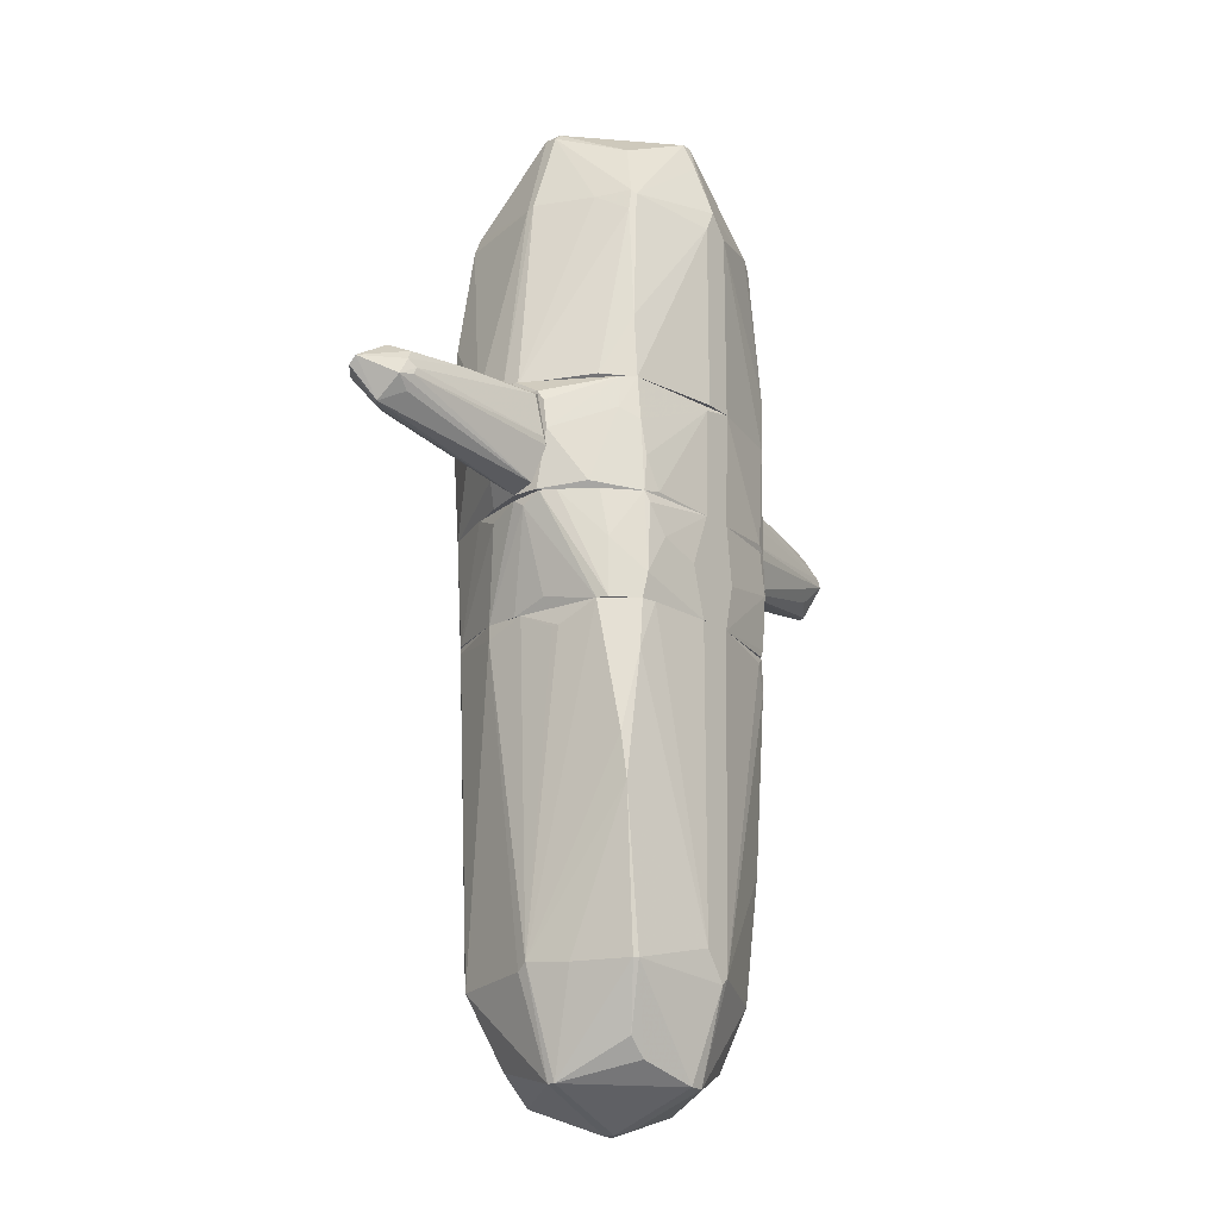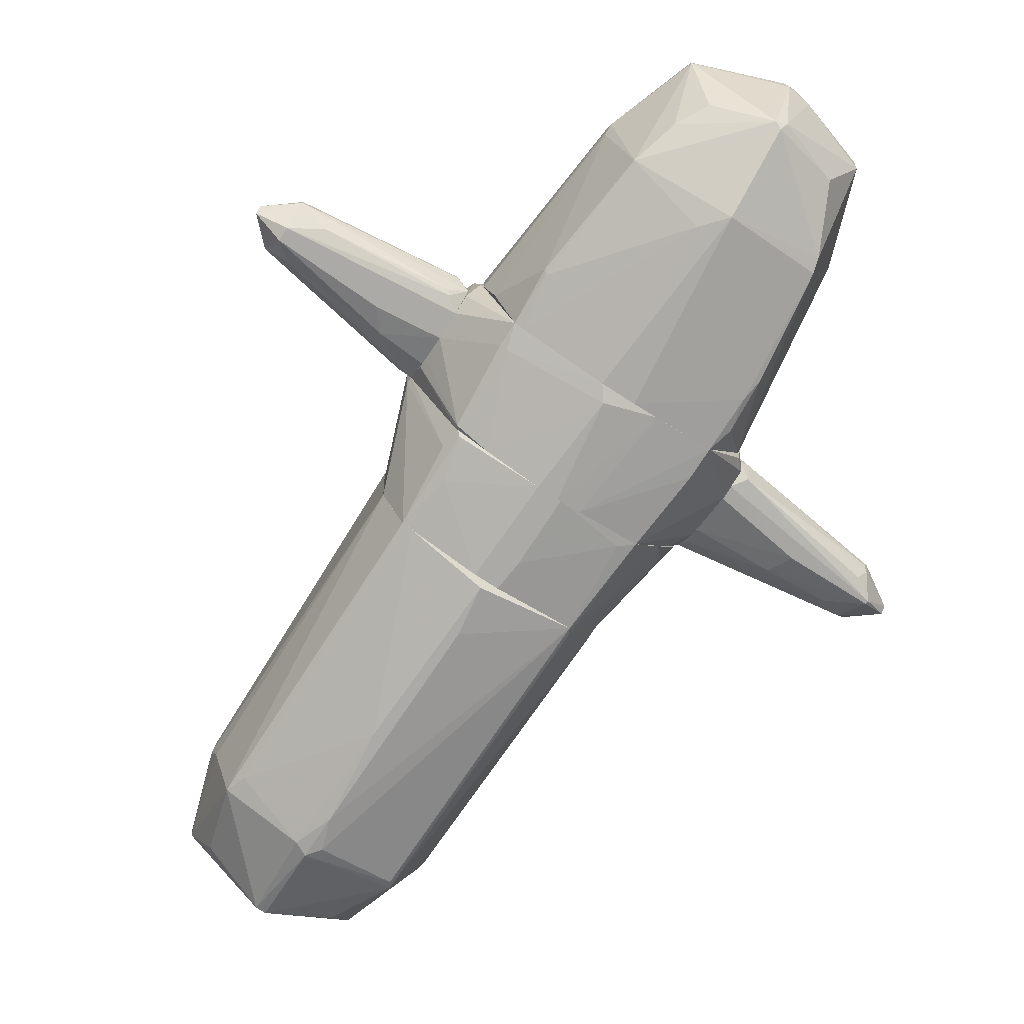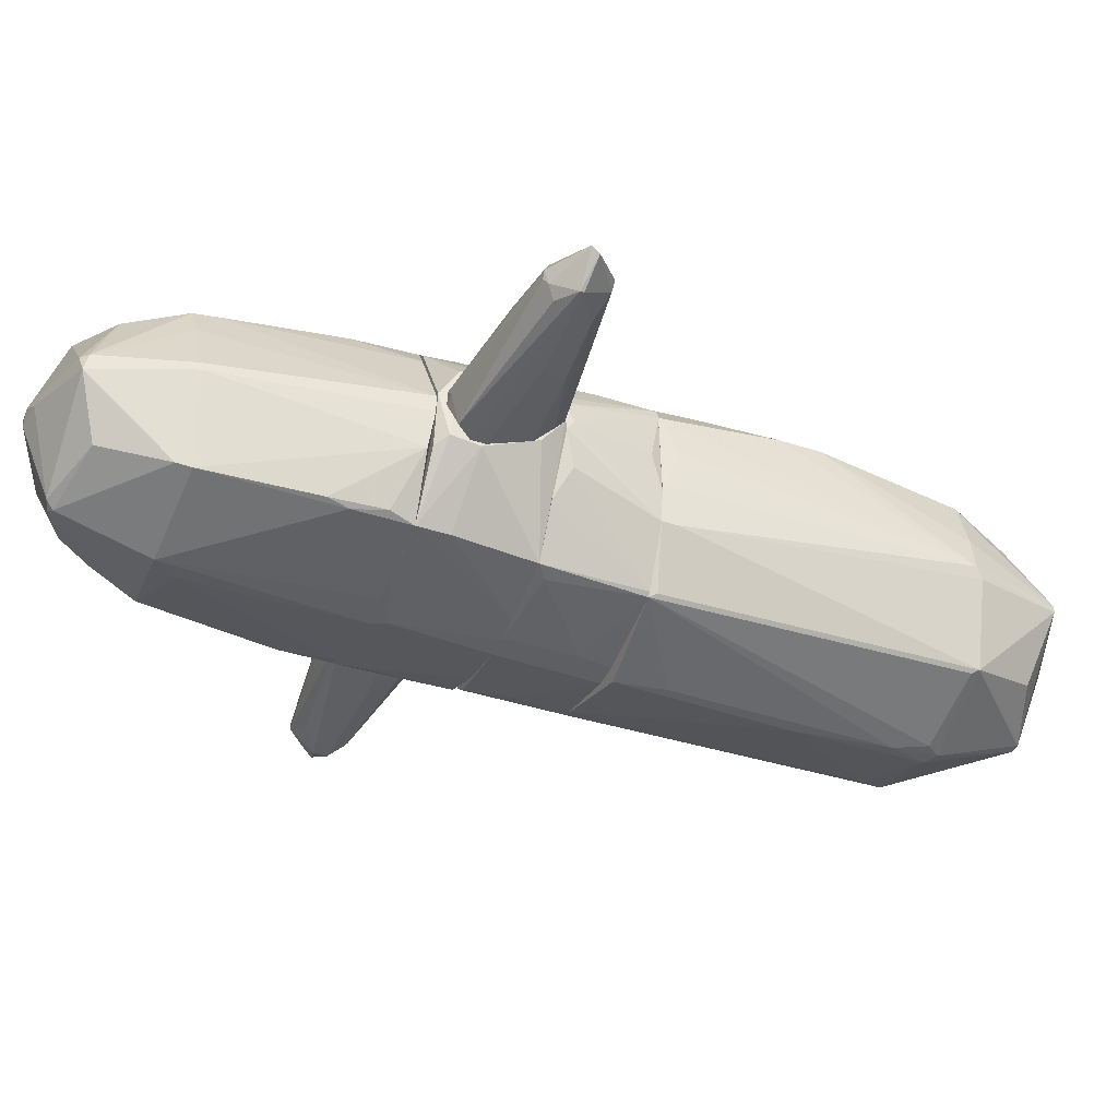
<metadata>
{"format":"obj","ext":"obj","renderer":"f3d","projection":"perspective","resolution":1024,"background":"white","views":[{"elev":-20.5,"azim":-53.2,"up":"+Y"},{"elev":-75.8,"azim":147.1,"up":"+Z"},{"elev":-39.7,"azim":-112.0,"up":"+Z"}]}
</metadata>
<code>
o convex_0
v 0.9366 -0.8105 0.728
v -1.06 -0.605 0.2581
v -1.06 -0.605 0.3168
v -0.03213 -4.127 0.05271
v 0.7017 -0.4581 -0.857
v -0.7365 -3.07 -0.7689
v -0.7659 -3.07 0.8161
v 0.7898 -3.099 -0.7981
v 0.731 -3.158 0.6985
v -0.7659 -0.4581 -0.8568
v -0.1788 -0.4581 0.9923
v -0.002762 -3.158 -1.004
v -1.03 -3.041 0.02357
v -0.002762 -3.158 0.9923
v 0.9953 -3.158 -0.06446
v 0.9953 -0.4581 -0.3579
v -0.8247 -0.4581 0.9041
v -0.7659 -3.863 0.02357
v 0.05577 -3.863 -0.7396
v 0.7604 -3.892 -0.005776
v 0.05577 -3.863 0.7572
v 0.8191 -0.4581 0.8454
v 0.02661 -0.517 -1.033
v -1.03 -0.4581 -0.3579
v -0.9421 -1.838 0.8454
v 0.9953 -0.4581 0.6398
v -0.002762 -2.776 -1.033
v -1.03 -0.4581 0.6398
v -0.4724 -3.716 0.6398
v -0.531 -3.687 -0.5633
v 0.1145 -0.4581 0.9923
v -0.7659 -3.129 -0.7394
v -0.1788 -2.924 0.9923
v 0.8191 -2.161 0.7572
v 0.6136 -3.716 -0.5046
v 0.7898 -0.4581 -0.8276
v 0.5842 -3.657 0.5518
v 0.08514 -1.984 -1.033
v -0.0613 -3.863 0.7572
v 0.05577 -3.099 0.9923
v 0.9953 -3.1 0.02357
v -0.03213 -3.863 -0.7396
v -0.7659 -3.863 0.08206
v 0.966 -3.1 -0.2403
v -0.9421 -3.07 0.3464
v -0.03213 -4.127 -0.03512
v 0.7604 -3.863 -0.123
v -0.854 -0.8396 0.9041
v -0.09066 -3.041 -1.004
v 0.8191 -0.7516 0.8454
v -1.06 -0.4581 -0.03492
v 0.1145 -3.099 -1.004
v 0.731 -2.924 -0.8276
v -0.9715 -1.486 0.8161
v -0.03213 -0.928 -1.033
v 0.731 -0.5167 0.8748
v -0.7953 -3.07 0.7867
v -0.7953 -0.517 -0.8276
v -0.7072 -0.4581 0.9334
v 0.05577 -4.127 -0.03512
v 0.05577 -4.097 0.1407
v -0.6191 -3.569 0.6398
v -1.001 -3.1 -0.06446
v -1.03 -0.5756 -0.3579
f 63 13 64
f 5 10 11
f 3 2 13
f 5 11 16
f 11 10 17
f 16 11 22
f 10 5 23
f 17 10 24
f 15 16 26
f 22 1 26
f 16 22 26
f 3 13 28
f 17 24 28
f 11 14 31
f 22 11 31
f 6 12 32
f 30 18 32
f 7 14 33
f 14 11 33
f 25 7 33
f 26 1 34
f 19 8 35
f 5 16 36
f 16 8 36
f 20 9 37
f 9 21 37
f 21 20 37
f 23 5 38
f 27 23 38
f 14 7 39
f 21 14 39
f 7 29 39
f 14 21 40
f 21 9 40
f 31 14 40
f 9 34 40
f 9 20 41
f 20 15 41
f 15 26 41
f 34 9 41
f 26 34 41
f 12 19 42
f 18 30 42
f 32 12 42
f 30 32 42
f 18 4 43
f 13 18 43
f 4 39 43
f 39 29 43
f 8 16 44
f 16 15 44
f 25 13 45
f 13 43 45
f 4 18 46
f 18 42 46
f 42 19 46
f 15 20 47
f 35 8 47
f 19 35 47
f 8 44 47
f 44 15 47
f 17 28 48
f 25 33 48
f 6 10 49
f 12 6 49
f 10 27 49
f 27 12 49
f 1 22 50
f 34 1 50
f 40 34 50
f 2 3 51
f 13 2 51
f 3 28 51
f 28 24 51
f 19 12 52
f 8 19 52
f 12 27 52
f 27 38 52
f 52 38 53
f 5 36 53
f 36 8 53
f 38 5 53
f 8 52 53
f 13 25 54
f 28 13 54
f 48 28 54
f 25 48 54
f 10 23 55
f 27 10 55
f 23 27 55
f 22 31 56
f 31 40 56
f 50 22 56
f 40 50 56
f 7 25 57
f 25 45 57
f 45 43 57
f 10 6 58
f 24 10 58
f 6 32 58
f 11 17 59
f 33 11 59
f 17 48 59
f 48 33 59
f 4 46 60
f 46 19 60
f 47 20 60
f 19 47 60
f 20 21 61
f 39 4 61
f 21 39 61
f 4 60 61
f 60 20 61
f 29 7 62
f 43 29 62
f 7 57 62
f 57 43 62
f 18 13 63
f 32 18 63
f 32 63 64
f 13 51 64
f 51 24 64
f 24 58 64
f 58 32 64
o convex_1
v -0.2963 -0.0467 0.9923
v -0.1201 -0.1935 -1.004
v -0.1201 0.3935 -1.004
v 1.318 0.3641 0.2582
v -1.265 0.3935 0.2875
v 0.9951 -0.4578 0.6398
v -1.03 -0.4578 -0.3579
v 0.7897 -0.4578 -0.8276
v -0.8246 -0.4578 0.9042
v 0.7308 0.3935 0.9042
v -0.8246 0.3935 -0.8569
v 0.8191 0.3935 -0.7983
v -0.7952 0.3935 0.9042
v -0.7659 -0.4578 -0.8569
v 0.1146 -0.4578 0.9923
v -1.001 -0.4578 0.7278
v 0.9951 -0.4578 -0.3579
v 0.1146 -0.4578 -1.004
v 0.7897 -0.399 0.8749
v 1.289 0.3935 0.05285
v -1.177 0.276 -0.2111
v 0.1439 0.3935 0.9923
v 1.054 0.3935 0.6398
v -1.089 -0.3697 0.1994
v 0.08525 0.3935 -1.004
v -1.265 0.3641 0.05265
v -1.03 0.3935 0.6691
v 0.7897 0.04113 0.9042
v -0.7659 0.3055 0.9333
v 0.7897 0.3641 -0.8276
v 1.025 -0.4284 0.02334
v 0.9657 -0.4578 0.6986
v -0.7952 -0.2522 0.9333
v -0.179 -0.4578 0.9923
v -0.7952 -0.4578 -0.8276
v 0.8484 0.2174 -0.769
v -1.03 -0.4578 0.6398
v -1.059 0.3935 -0.446
v -1.265 0.3055 0.1408
v -0.1201 0.3935 0.9923
v -0.09075 -0.4578 -1.004
v 1.025 -0.4284 0.5517
v -1.059 -0.4578 -0.0937
v 1.289 0.3347 0.05285
v 0.7015 0.01188 -0.8569
v -1.001 0.01188 0.7278
v 0.2026 -0.07612 0.9923
v 1.23 0.3935 0.4052
v 0.7604 -0.4578 0.8749
v 0.8191 0.3935 0.8749
v -0.7073 0.3055 -0.8864
v -0.6193 0.07055 0.9628
v -1.206 0.3935 0.405
f 110 91 117
f 70 71 72
f 71 70 73
f 67 69 74
f 69 67 75
f 67 74 76
f 74 69 77
f 72 71 78
f 73 70 79
f 71 73 80
f 70 72 81
f 66 67 82
f 72 78 82
f 74 77 86
f 65 79 86
f 76 74 87
f 84 76 87
f 67 76 89
f 82 67 89
f 85 71 90
f 77 69 91
f 79 83 92
f 74 86 92
f 76 72 94
f 89 76 94
f 81 68 95
f 70 81 95
f 70 68 96
f 79 70 96
f 92 83 96
f 87 92 96
f 93 77 97
f 79 65 98
f 73 79 98
f 97 73 98
f 78 71 99
f 75 78 99
f 71 85 99
f 72 76 100
f 76 84 100
f 80 69 101
f 71 80 101
f 69 75 102
f 90 69 102
f 85 90 102
f 75 99 102
f 99 85 102
f 69 90 103
f 90 71 103
f 101 69 103
f 88 101 103
f 65 86 104
f 86 77 104
f 77 93 104
f 78 66 105
f 66 82 105
f 82 78 105
f 68 70 106
f 95 68 106
f 70 95 106
f 71 101 107
f 101 88 107
f 103 71 107
f 88 103 107
f 68 81 108
f 81 72 108
f 84 68 108
f 72 100 108
f 100 84 108
f 72 82 109
f 82 89 109
f 94 72 109
f 89 94 109
f 80 73 110
f 77 91 110
f 73 97 110
f 97 77 110
f 86 79 111
f 79 92 111
f 92 86 111
f 68 84 112
f 84 87 112
f 96 68 112
f 87 96 112
f 83 79 113
f 79 96 113
f 96 83 113
f 87 74 114
f 74 92 114
f 92 87 114
f 67 66 115
f 75 67 115
f 66 78 115
f 78 75 115
f 93 97 116
f 98 65 116
f 97 98 116
f 65 104 116
f 104 93 116
f 69 80 117
f 91 69 117
f 80 110 117
o convex_2
v 1.054 2.947 0.02354
v -1.236 1.333 -0.09371
v -1.236 1.333 0.0528
v -0.7071 3.74 0.02354
v 0.1734 1.333 0.9921
v 0.8192 1.333 -0.7984
v -0.002869 2.918 -0.9745
v -0.002869 3.476 0.8454
v 0.9659 1.333 0.7573
v -0.8834 1.333 -0.8571
v -0.7952 1.862 0.8162
v 0.5547 3.505 -0.5338
v -0.7661 3.006 -0.7396
v 0.6134 3.534 0.5518
v -0.002869 3.71 -0.6809
v 0.8192 2.918 0.7867
v 1.201 1.333 0.229
v -0.7071 3.006 0.728
v 0.08514 3.945 0.0528
v 0.8192 2.859 -0.7102
v 0.7897 3.681 0.02354
v 0.02647 3.035 0.9923
v -1.001 2.976 -0.005724
v -0.7952 1.333 0.8454
v 0.1145 1.333 -0.9745
v -0.03197 3.71 0.7575
v 1.113 1.363 -0.2991
v -0.9127 1.979 -0.8276
v 0.9366 1.803 0.816
v 0.9366 1.803 -0.7396
v -0.5311 3.534 -0.5635
v -1.177 1.363 -0.3873
v -0.5605 3.476 0.5813
v -0.7365 3.71 -0.09371
v 0.02647 3.652 -0.7396
v 0.1734 2.859 0.9921
v -0.0613 1.333 0.9923
v -0.1789 1.333 -0.9745
v 0.0558 3.71 0.7575
v -0.7952 2.888 -0.7689
v 0.8779 1.333 0.8454
v 1.054 2.918 0.1115
v -0.1495 3.916 -0.005724
v -0.0613 2.859 0.9923
v 0.7897 3.681 0.08207
v 1.201 1.333 -0.005532
v -0.9714 1.363 0.6106
v 0.1734 2.713 -0.9451
v -0.7661 3.681 0.02354
v -0.8834 1.803 -0.8571
v -1.001 2.947 -0.06445
v 0.731 2.977 0.816
v 0.08514 3.681 -0.7102
v 0.9072 1.774 -0.7689
v 0.9072 1.333 -0.7689
v 1.054 2.859 -0.0348
v -0.6778 2.976 0.7575
v 0.0558 3.945 -0.03499
v -0.8247 2.976 0.4638
v 0.6723 3.329 0.6693
v 0.7017 3.241 -0.5927
v -0.9421 1.539 -0.8276
v -0.002869 3.945 0.08226
v -0.7365 2.83 0.728
f 135 176 181
f 120 119 122
f 122 119 123
f 122 123 126
f 123 119 127
f 126 123 134
f 118 137 138
f 119 120 140
f 120 122 141
f 123 127 142
f 126 134 146
f 134 133 146
f 127 119 149
f 143 121 150
f 135 143 150
f 148 130 151
f 132 148 151
f 124 130 152
f 137 124 152
f 130 148 152
f 148 132 152
f 139 122 153
f 122 139 154
f 141 122 154
f 124 142 155
f 142 127 155
f 125 139 156
f 143 125 156
f 130 124 157
f 145 149 157
f 122 126 158
f 126 146 158
f 153 122 158
f 146 153 158
f 134 118 159
f 133 134 159
f 151 121 160
f 132 151 160
f 128 141 161
f 154 139 161
f 141 154 161
f 118 138 162
f 138 136 162
f 156 131 162
f 136 156 162
f 159 118 162
f 133 159 162
f 118 134 163
f 134 123 163
f 120 141 164
f 141 128 164
f 124 137 165
f 123 142 165
f 142 124 165
f 150 121 166
f 135 150 166
f 121 151 166
f 151 140 166
f 124 155 167
f 155 127 167
f 157 124 167
f 145 157 167
f 119 140 168
f 149 119 168
f 151 130 168
f 140 151 168
f 130 157 168
f 157 149 168
f 146 133 169
f 139 153 169
f 153 146 169
f 156 139 169
f 138 129 170
f 152 132 170
f 137 152 170
f 137 147 171
f 165 137 171
f 123 165 171
f 147 144 172
f 163 123 172
f 144 163 172
f 123 171 172
f 171 147 172
f 137 118 173
f 147 137 173
f 144 147 173
f 118 163 173
f 163 144 173
f 139 125 174
f 125 143 174
f 143 135 174
f 128 161 174
f 161 139 174
f 136 138 175
f 132 160 175
f 170 132 175
f 138 170 175
f 140 120 176
f 135 166 176
f 166 140 176
f 131 156 177
f 162 131 177
f 133 162 177
f 169 133 177
f 156 169 177
f 129 138 178
f 138 137 178
f 170 129 178
f 137 170 178
f 127 149 179
f 149 145 179
f 167 127 179
f 145 167 179
f 121 143 180
f 156 136 180
f 143 156 180
f 160 121 180
f 136 175 180
f 175 160 180
f 120 164 181
f 164 128 181
f 128 174 181
f 174 135 181
f 176 120 181
o convex_3
v -1.324 0.4816 -0.03503
v -1.294 1.274 0.0529
v -1.294 1.274 -0.06441
v -2.997 0.8926 0.02359
v -1.294 0.7165 0.3759
v -1.294 0.9805 -0.3287
v -2.792 0.8631 -0.2112
v -2.762 0.6285 0.02359
v -2.645 0.9513 0.1997
v -1.353 0.4229 0.2878
v -1.353 1.127 0.3171
v -2.674 1.098 0.02359
v -1.383 1.215 -0.2992
v -2.733 0.8047 0.1997
v -1.97 0.6578 -0.1819
v -1.294 0.3935 0.08228
v -2.674 1.069 -0.09372
v -1.294 0.6285 -0.1819
v -2.703 0.6285 -0.03503
v -2.058 1.098 0.229
v -2.586 0.8926 0.229
v -2.058 0.8631 -0.2699
v -2.615 1.01 -0.1819
v -2.498 0.6872 -0.1526
v -1.294 1.098 -0.3287
v -1.294 1.157 0.2878
v -2.997 0.8339 -0.03503
v -2.586 1.039 0.1703
v -1.324 0.7752 0.3759
v -2.792 0.8926 -0.2112
v -2.615 0.8339 0.229
v -2.615 0.7165 0.1703
v -2.645 1.098 -0.03503
v -1.383 1.274 -0.03503
f 194 214 215
f 184 183 186
f 184 186 187
f 185 189 195
f 190 185 195
f 187 186 197
f 191 189 197
f 186 191 197
f 185 193 198
f 182 196 199
f 197 182 199
f 187 197 199
f 197 189 200
f 190 192 201
f 183 193 201
f 192 190 202
f 190 195 202
f 196 188 203
f 199 196 203
f 187 199 203
f 198 194 204
f 196 182 205
f 188 196 205
f 182 197 205
f 200 188 205
f 197 200 205
f 184 187 206
f 194 184 206
f 187 203 206
f 186 183 207
f 192 186 207
f 183 201 207
f 201 192 207
f 189 185 208
f 188 200 208
f 200 189 208
f 185 190 209
f 193 185 209
f 190 201 209
f 201 193 209
f 186 192 210
f 192 202 210
f 185 198 211
f 203 188 211
f 204 194 211
f 198 204 211
f 194 206 211
f 206 203 211
f 208 185 211
f 188 208 211
f 191 186 212
f 195 191 212
f 202 195 212
f 186 210 212
f 210 202 212
f 189 191 213
f 195 189 213
f 191 195 213
f 198 193 214
f 194 198 214
f 183 184 215
f 193 183 215
f 184 194 215
f 214 193 215
o convex_4
v -0.09077 1.274 0.9923
v -0.09077 0.3935 -1.004
v -0.2964 0.3935 -0.9744
v -0.3844 1.333 -0.9451
v 1.289 1.215 -0.1523
v 0.8191 0.3935 0.8749
v -1.294 0.3935 0.2875
v -1.294 1.245 -0.3284
v 0.8484 0.423 -0.7983
v 0.8777 1.333 0.8454
v -0.7953 1.333 0.8452
v -0.7953 0.3935 0.904
v 0.9071 1.333 -0.769
v 1.289 0.3935 0.317
v -0.8246 0.3935 -0.8569
v -0.8833 1.333 -0.8569
v -1.294 1.098 0.3463
v 1.259 1.274 0.2875
v 0.1439 0.3935 0.9923
v 0.02656 1.215 -1.004
v 1.289 0.6285 -0.1816
v -1.294 0.5698 -0.1523
v -1.265 1.333 0.05265
v 1.289 0.8047 0.405
v 0.1732 1.333 0.9923
v -1.294 1.01 -0.3579
v 0.5548 0.3935 -0.8864
v 1.23 1.333 -0.00577
v 1.289 0.3935 0.02354
v 1.289 0.834 -0.2404
v -1.089 0.4523 0.6105
v -0.1201 0.3935 0.9923
v 1.289 1.186 0.3463
v -1.177 0.3935 -0.2111
v 0.08523 0.3935 -1.004
v 0.7311 0.4523 0.9042
v 0.1146 1.333 -0.9744
v 1.083 0.3935 0.6105
v -1.294 0.8632 0.3757
v -1.206 1.333 -0.3872
v -0.8833 1.069 -0.8569
v 0.8484 1.127 -0.7983
v -1.294 1.186 0.2875
v 0.9657 1.333 0.7573
v -0.7953 0.9805 0.8747
v 0.9953 0.8632 0.728
v 1.289 1.069 -0.2404
v -0.6486 0.423 0.9335
v -0.8833 1.333 0.7573
v 0.8484 0.3935 -0.769
v 1.289 0.5404 -0.1523
v -1.294 0.3935 0.08216
v -0.9126 1.069 0.7573
v 0.9071 1.127 -0.769
v -0.7659 0.6872 0.904
f 227 263 270
f 217 218 219
f 218 217 221
f 218 221 222
f 225 219 226
f 222 221 227
f 219 225 228
f 221 217 229
f 218 222 230
f 219 218 231
f 226 219 231
f 223 222 232
f 227 221 234
f 217 219 235
f 220 229 236
f 222 223 237
f 226 231 238
f 229 220 239
f 226 216 240
f 225 226 240
f 216 234 240
f 223 231 241
f 237 223 241
f 230 237 241
f 229 217 242
f 220 228 243
f 228 225 243
f 233 220 243
f 236 229 244
f 229 242 244
f 236 224 245
f 220 236 245
f 222 227 246
f 234 216 247
f 227 234 247
f 220 233 248
f 239 220 248
f 230 222 249
f 237 230 249
f 217 235 250
f 242 217 250
f 235 242 250
f 221 225 251
f 234 221 251
f 225 240 251
f 240 234 251
f 219 228 252
f 235 219 252
f 221 229 253
f 229 239 253
f 232 222 254
f 222 246 254
f 231 223 255
f 223 238 255
f 238 231 255
f 218 230 256
f 231 218 256
f 241 231 256
f 230 241 256
f 228 224 257
f 224 242 257
f 242 235 257
f 252 228 257
f 235 252 257
f 223 232 258
f 238 223 258
f 243 225 259
f 233 243 259
f 248 233 259
f 239 248 259
f 216 226 260
f 225 221 261
f 221 253 261
f 253 239 261
f 259 225 261
f 239 259 261
f 228 220 262
f 245 228 262
f 220 245 262
f 247 216 263
f 227 247 263
f 226 238 264
f 232 254 264
f 258 232 264
f 238 258 264
f 242 224 265
f 244 242 265
f 244 265 266
f 224 236 266
f 236 244 266
f 265 224 266
f 222 237 267
f 249 222 267
f 237 249 267
f 246 227 268
f 254 246 268
f 260 226 268
f 227 260 268
f 226 264 268
f 264 254 268
f 224 228 269
f 245 224 269
f 228 245 269
f 216 260 270
f 260 227 270
f 263 216 270
o convex_5
v 1.289 0.5697 -0.1525
v 1.406 1.274 0.08222
v 1.406 1.274 0.05296
v 3.021 0.8631 -0.0938
v 1.318 0.3935 0.2878
v 2.756 0.9513 0.1703
v 1.289 1.186 0.3171
v 1.289 1.069 -0.2406
v 2.756 1.127 -0.06447
v 2.756 0.8047 -0.2406
v 2.815 0.6578 -0.06447
v 1.289 0.7165 0.3759
v 1.289 0.3935 0.02363
v 1.406 1.157 -0.2112
v 2.023 1.157 0.229
v 2.786 0.8926 0.1703
v 2.756 0.9218 -0.2406
v 1.289 0.8339 -0.2406
v 2.61 0.6872 -0.1819
v 2.786 0.6578 -0.005759
v 1.289 1.245 -0.06447
v 1.7 0.5991 -0.1819
v 2.756 1.127 -0.005759
v 1.318 1.069 0.3465
v 2.492 1.069 -0.1819
v 3.021 0.9218 -0.03509
v 1.406 0.3935 0.05296
v 1.318 0.8339 0.3759
v 2.58 1.098 0.1409
v 2.61 0.7165 0.1115
v 1.436 1.186 -0.1819
v 1.406 1.186 0.3171
v 1.847 0.7752 -0.2406
f 280 292 303
f 271 277 278
f 273 272 279
f 280 274 281
f 277 271 282
f 282 271 283
f 275 282 283
f 282 275 286
f 279 274 287
f 280 278 287
f 274 280 287
f 278 284 287
f 271 278 288
f 278 280 288
f 280 281 289
f 281 274 290
f 275 281 290
f 272 273 291
f 277 272 291
f 278 277 291
f 273 279 291
f 284 278 291
f 283 271 292
f 271 288 292
f 280 289 292
f 289 283 292
f 279 272 293
f 272 285 293
f 279 287 295
f 287 284 295
f 274 279 296
f 276 286 296
f 290 274 296
f 286 290 296
f 293 276 296
f 279 293 296
f 281 275 297
f 275 283 297
f 289 281 297
f 283 289 297
f 277 282 298
f 286 276 298
f 282 286 298
f 276 294 298
f 294 277 298
f 285 276 299
f 276 293 299
f 293 285 299
f 286 275 300
f 275 290 300
f 290 286 300
f 291 279 301
f 284 291 301
f 279 295 301
f 295 284 301
f 272 277 302
f 285 272 302
f 276 285 302
f 294 276 302
f 277 294 302
f 288 280 303
f 292 288 303

</code>
